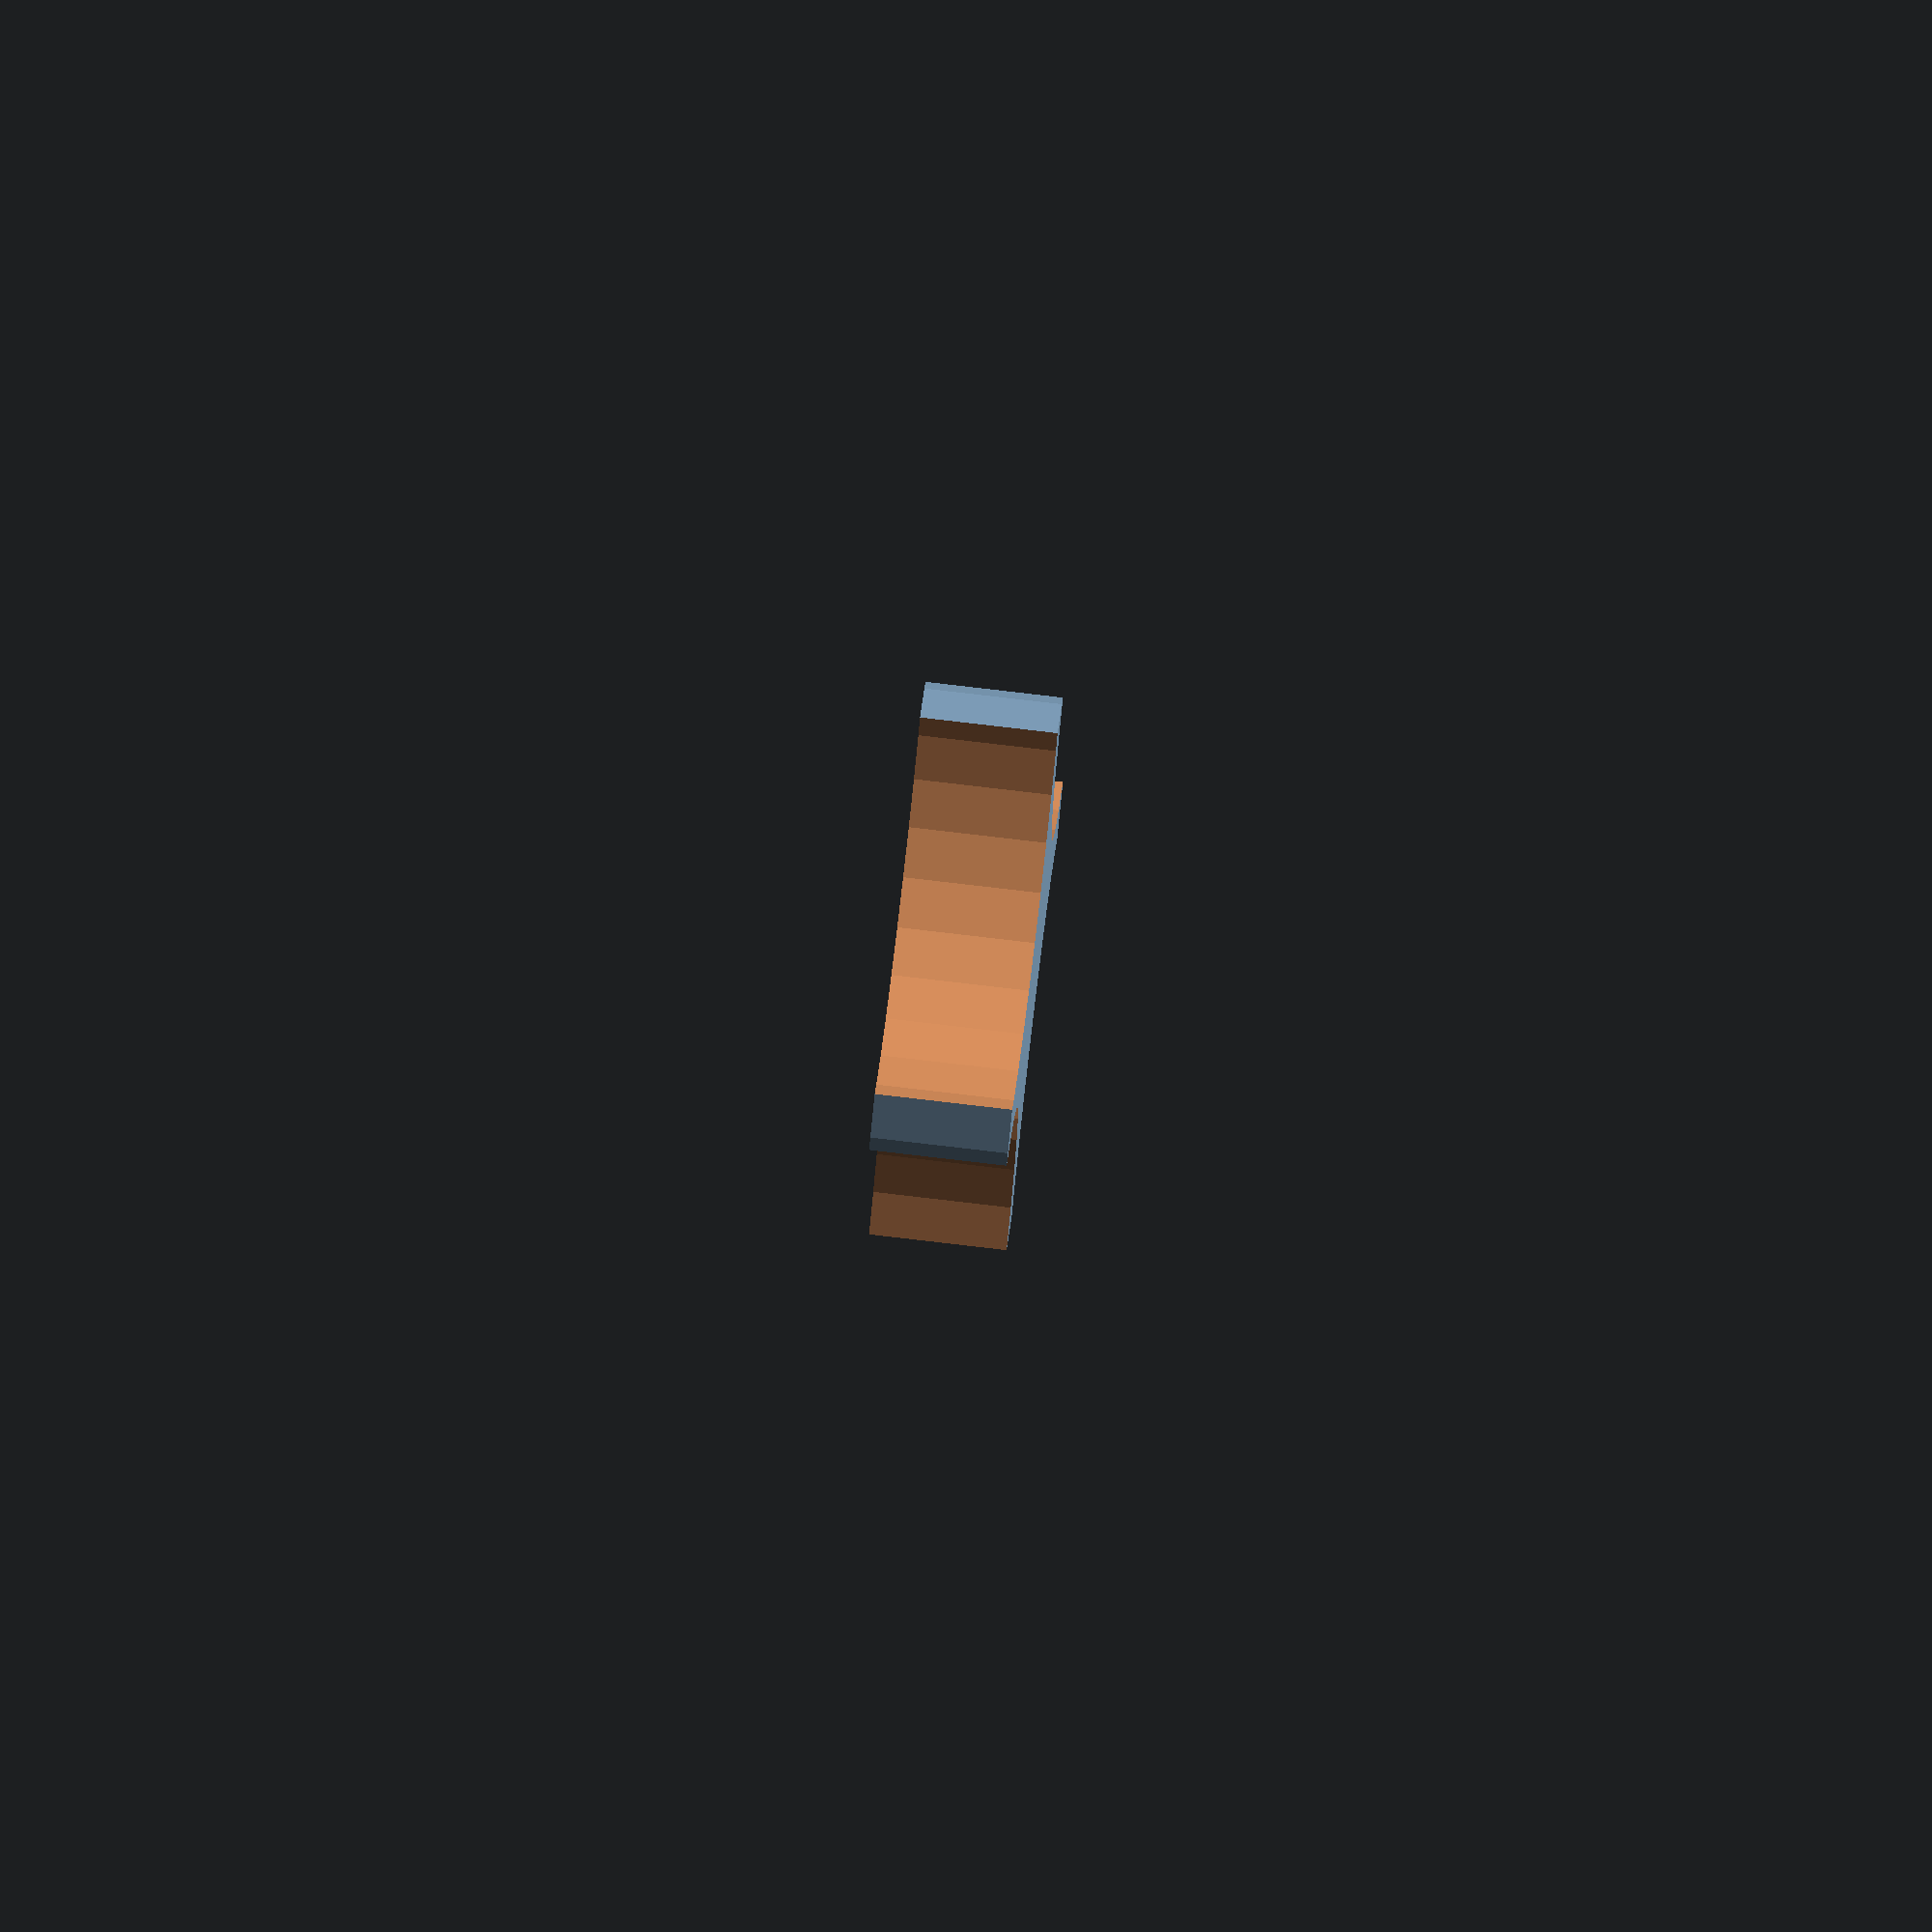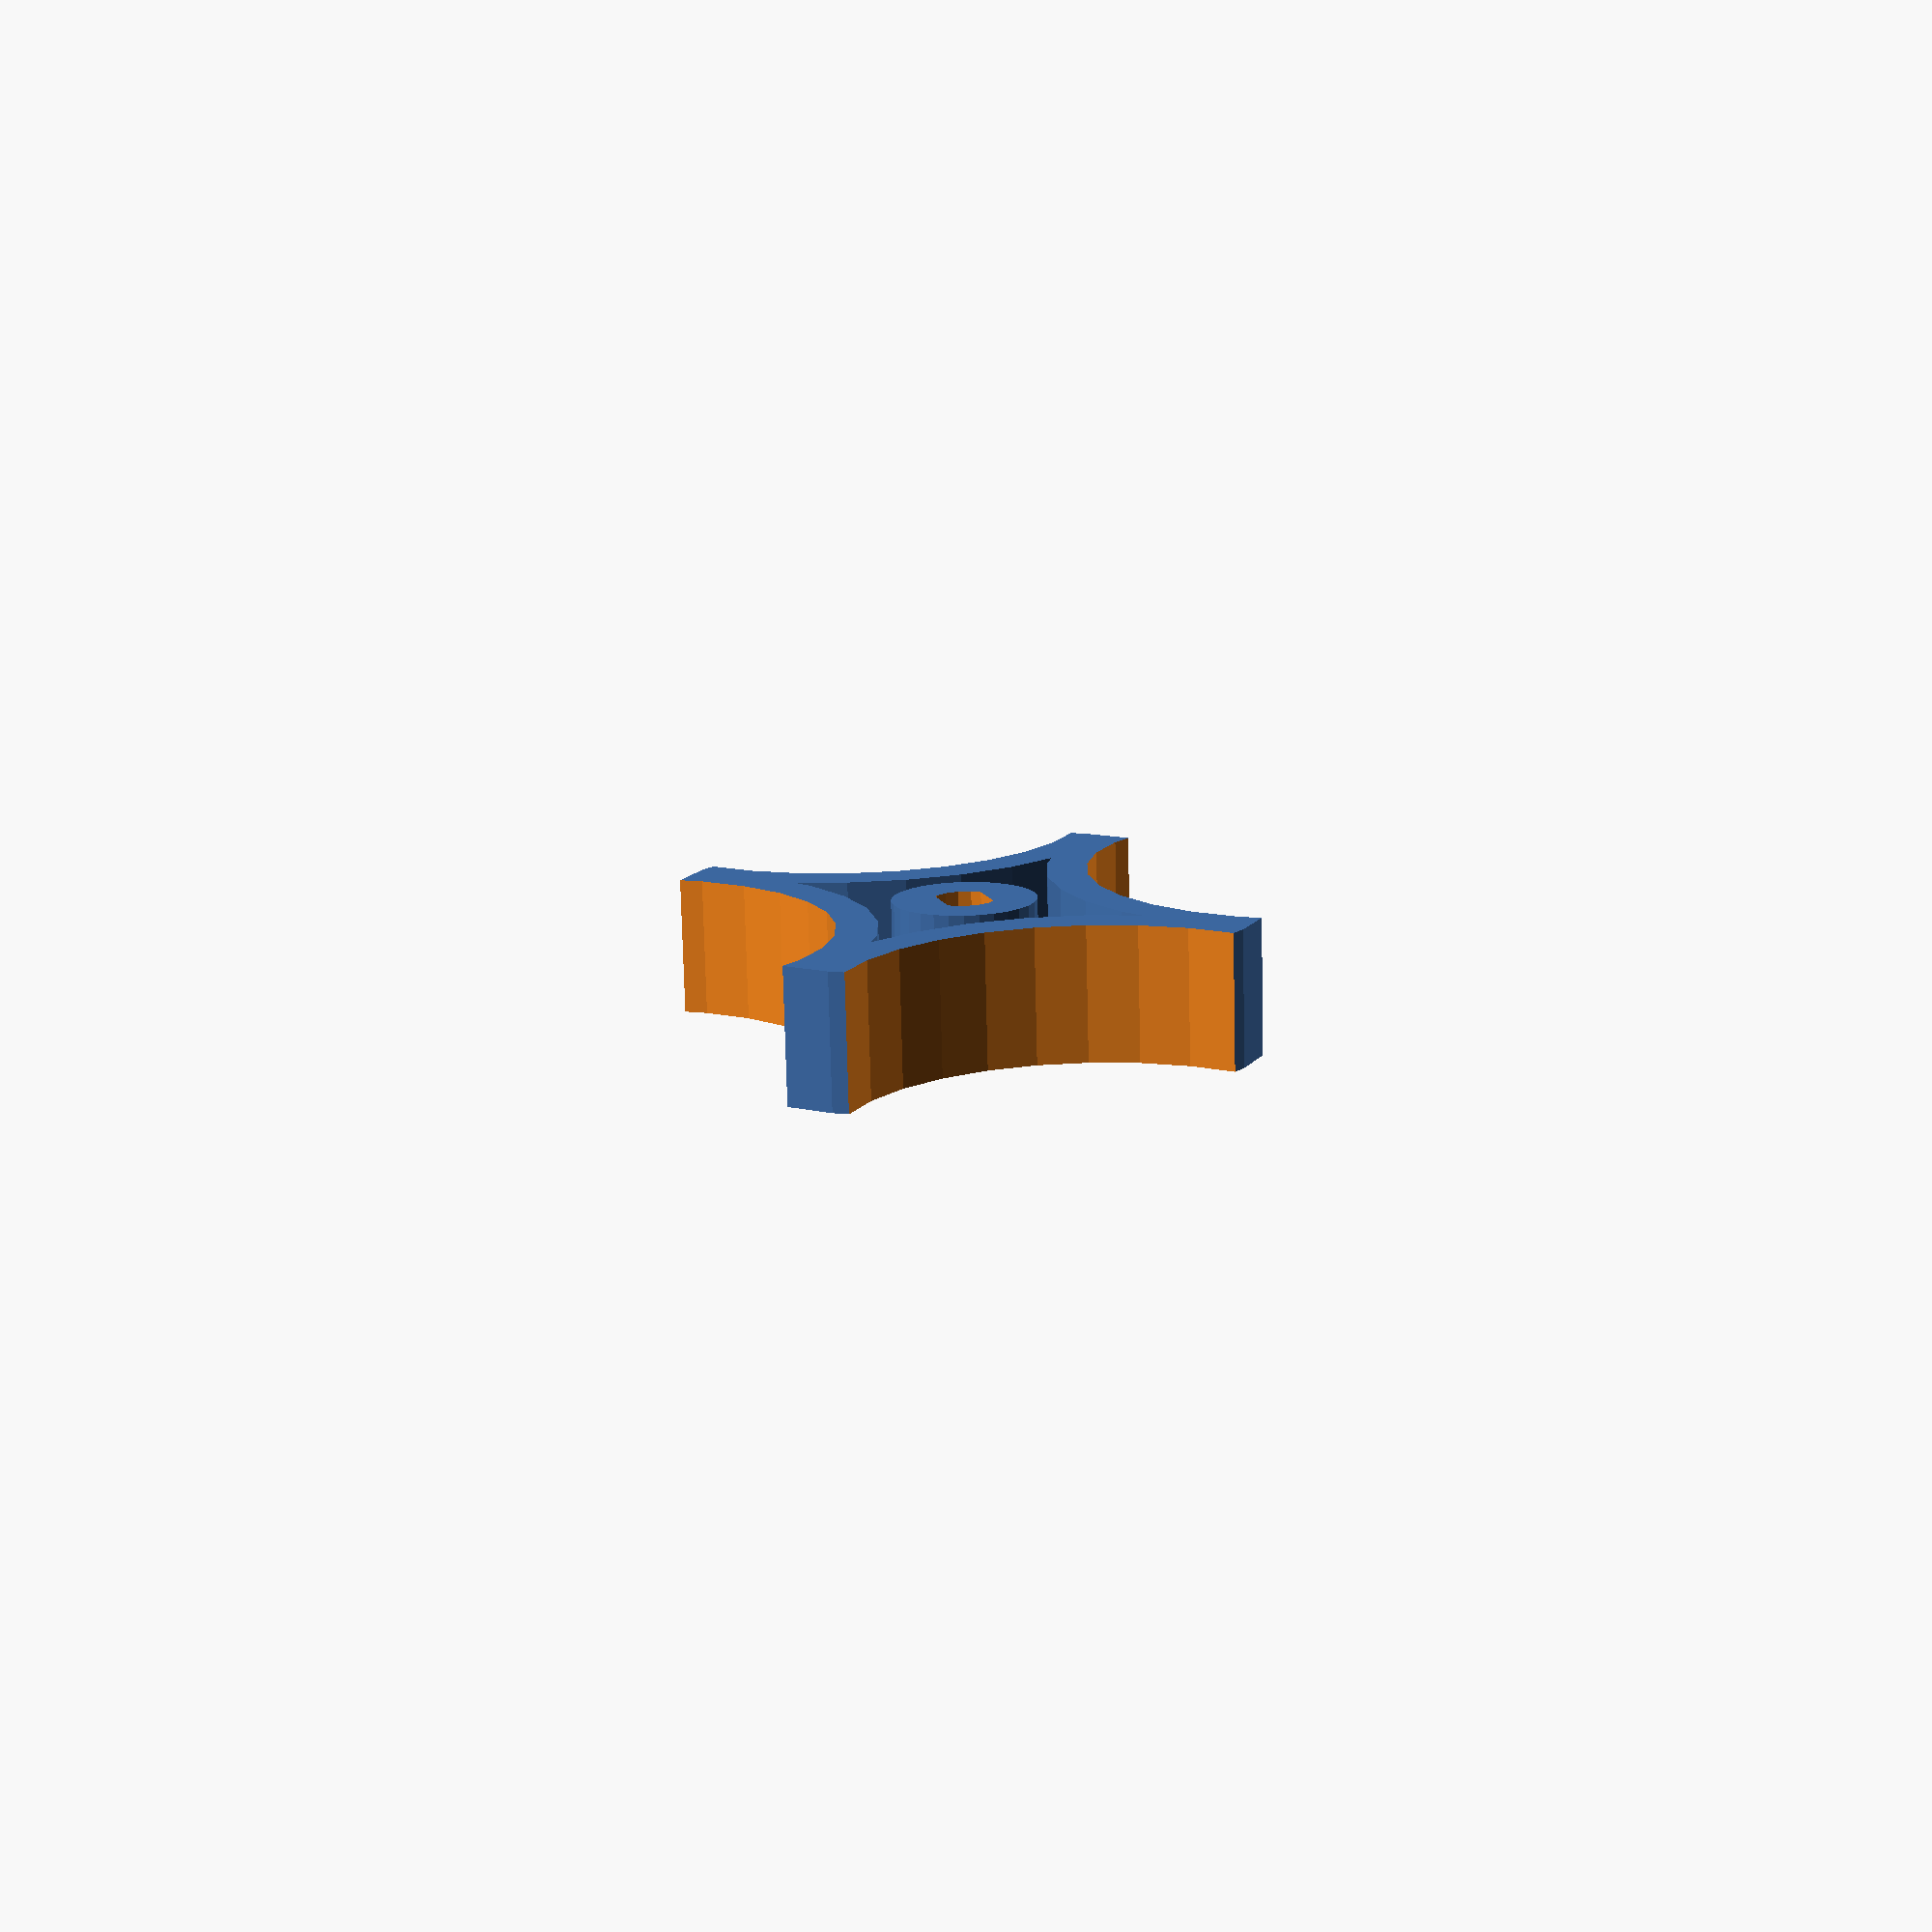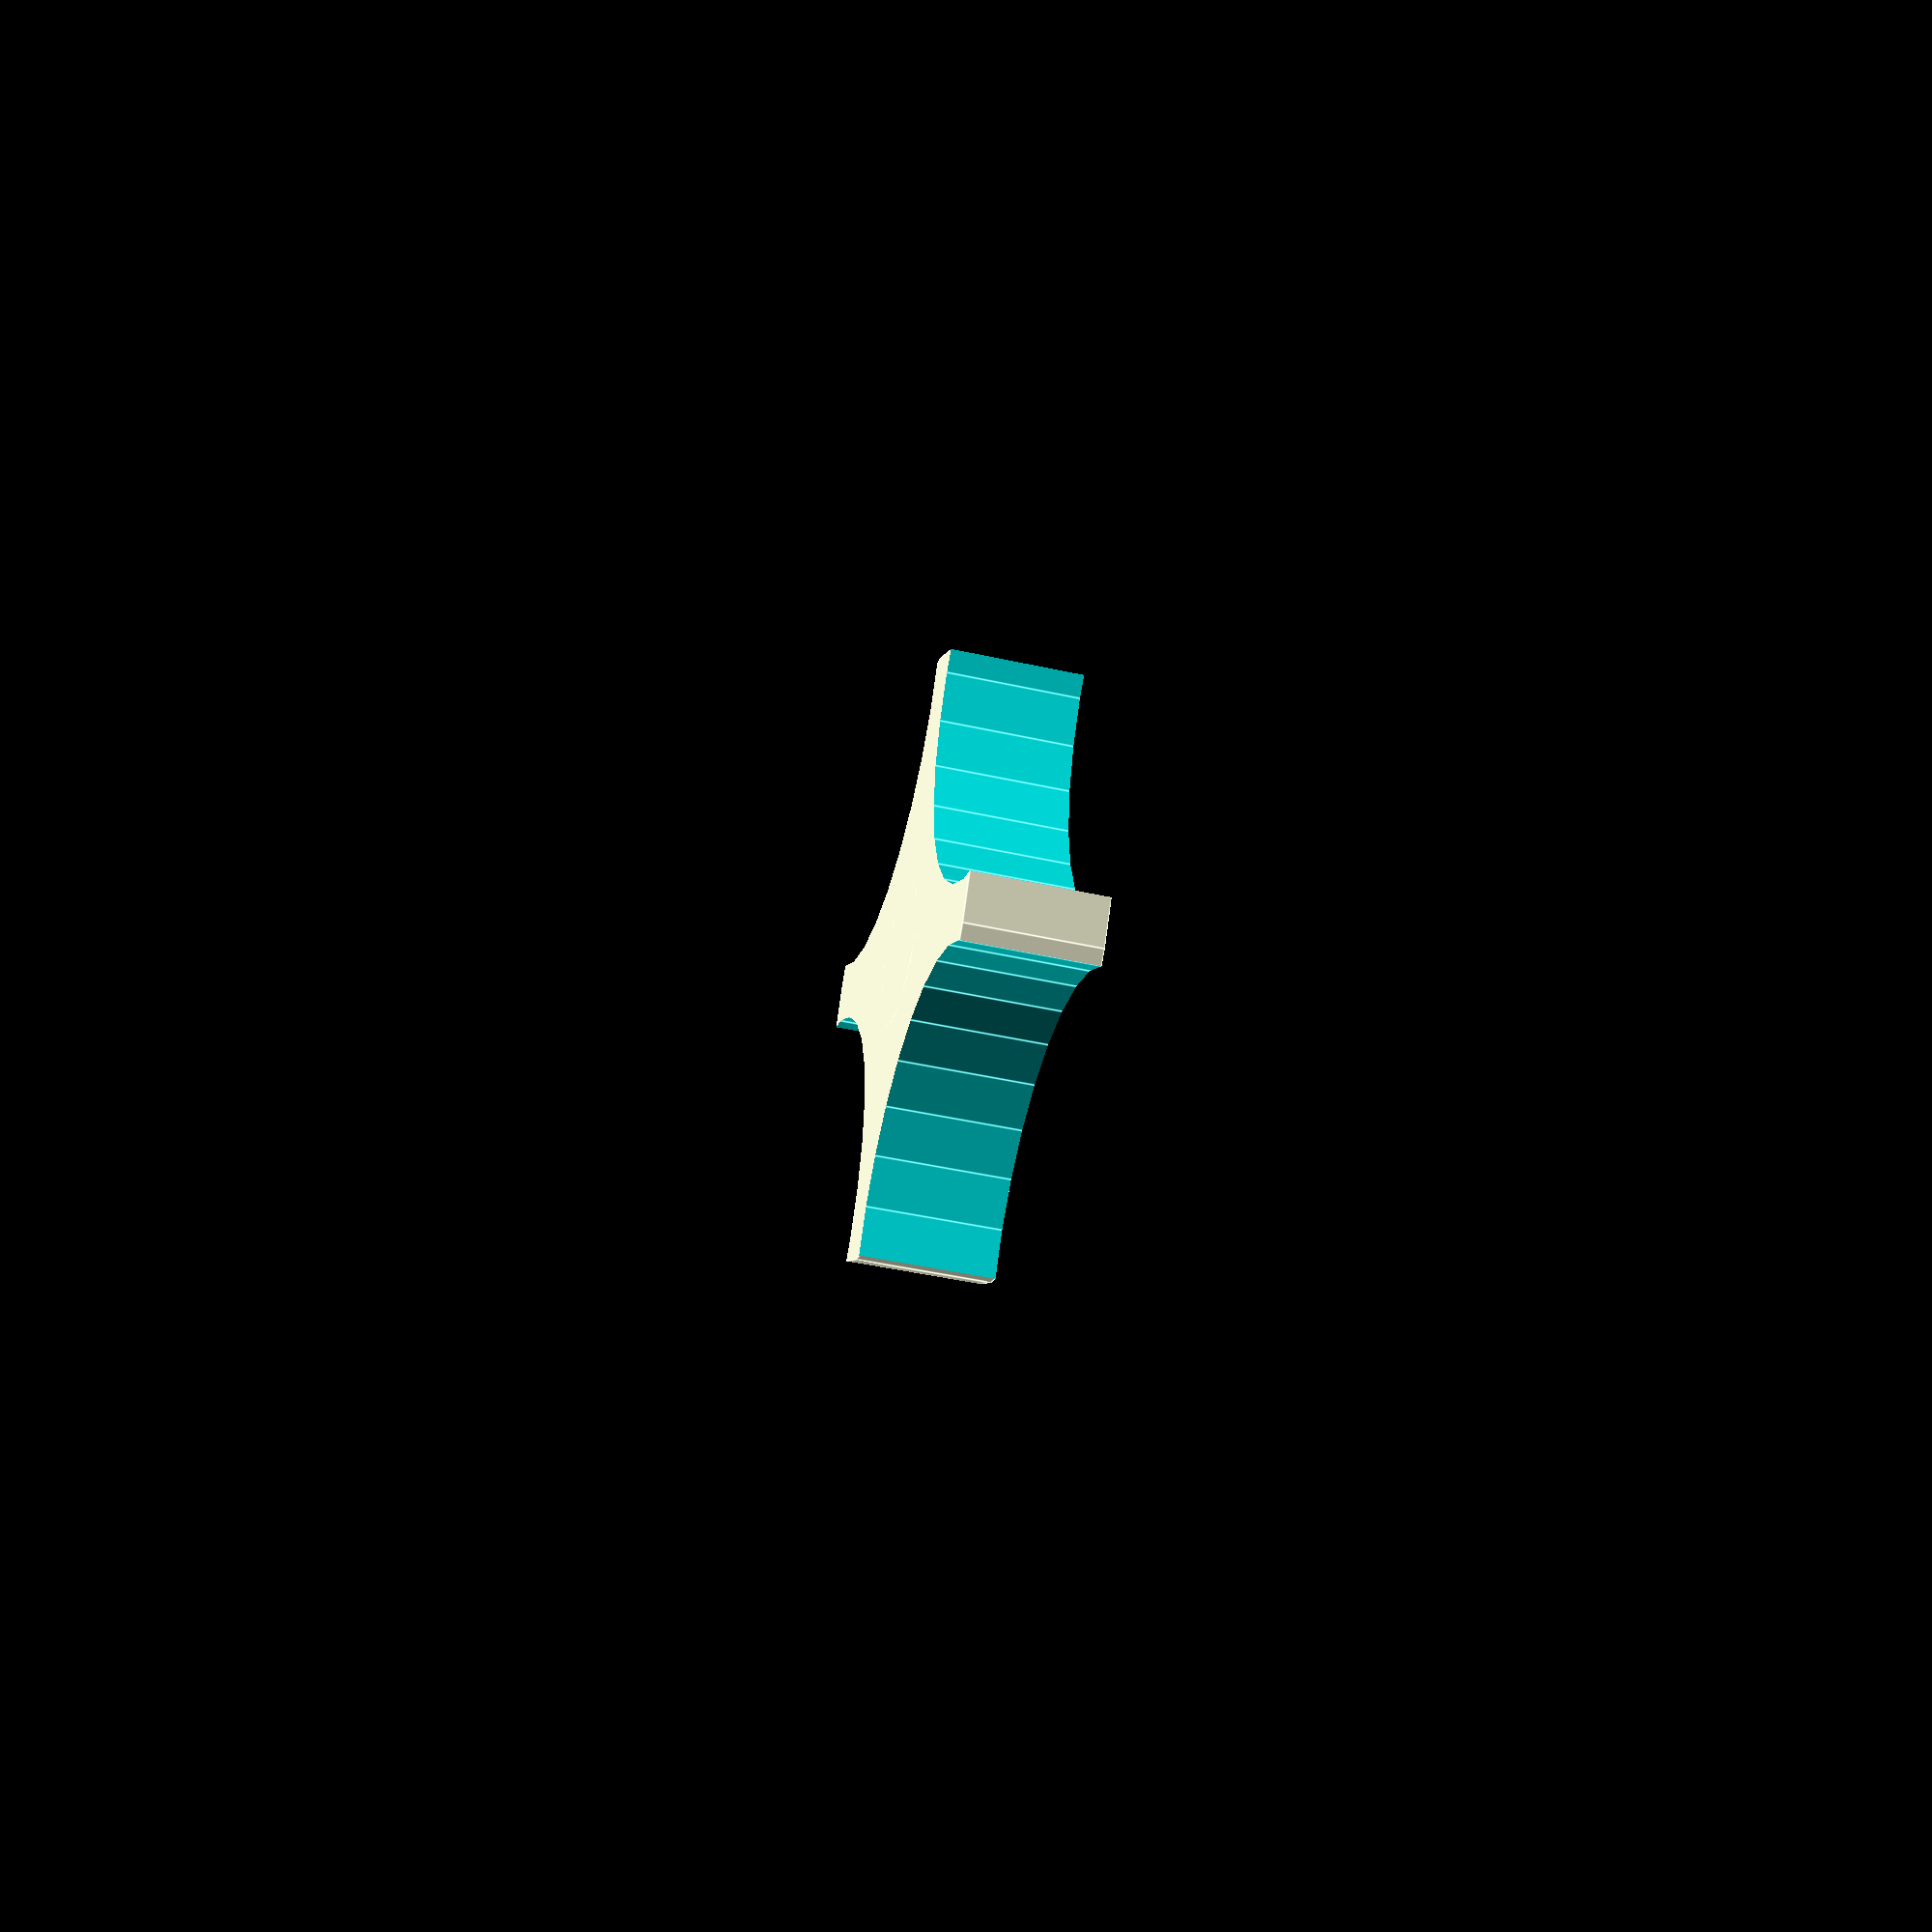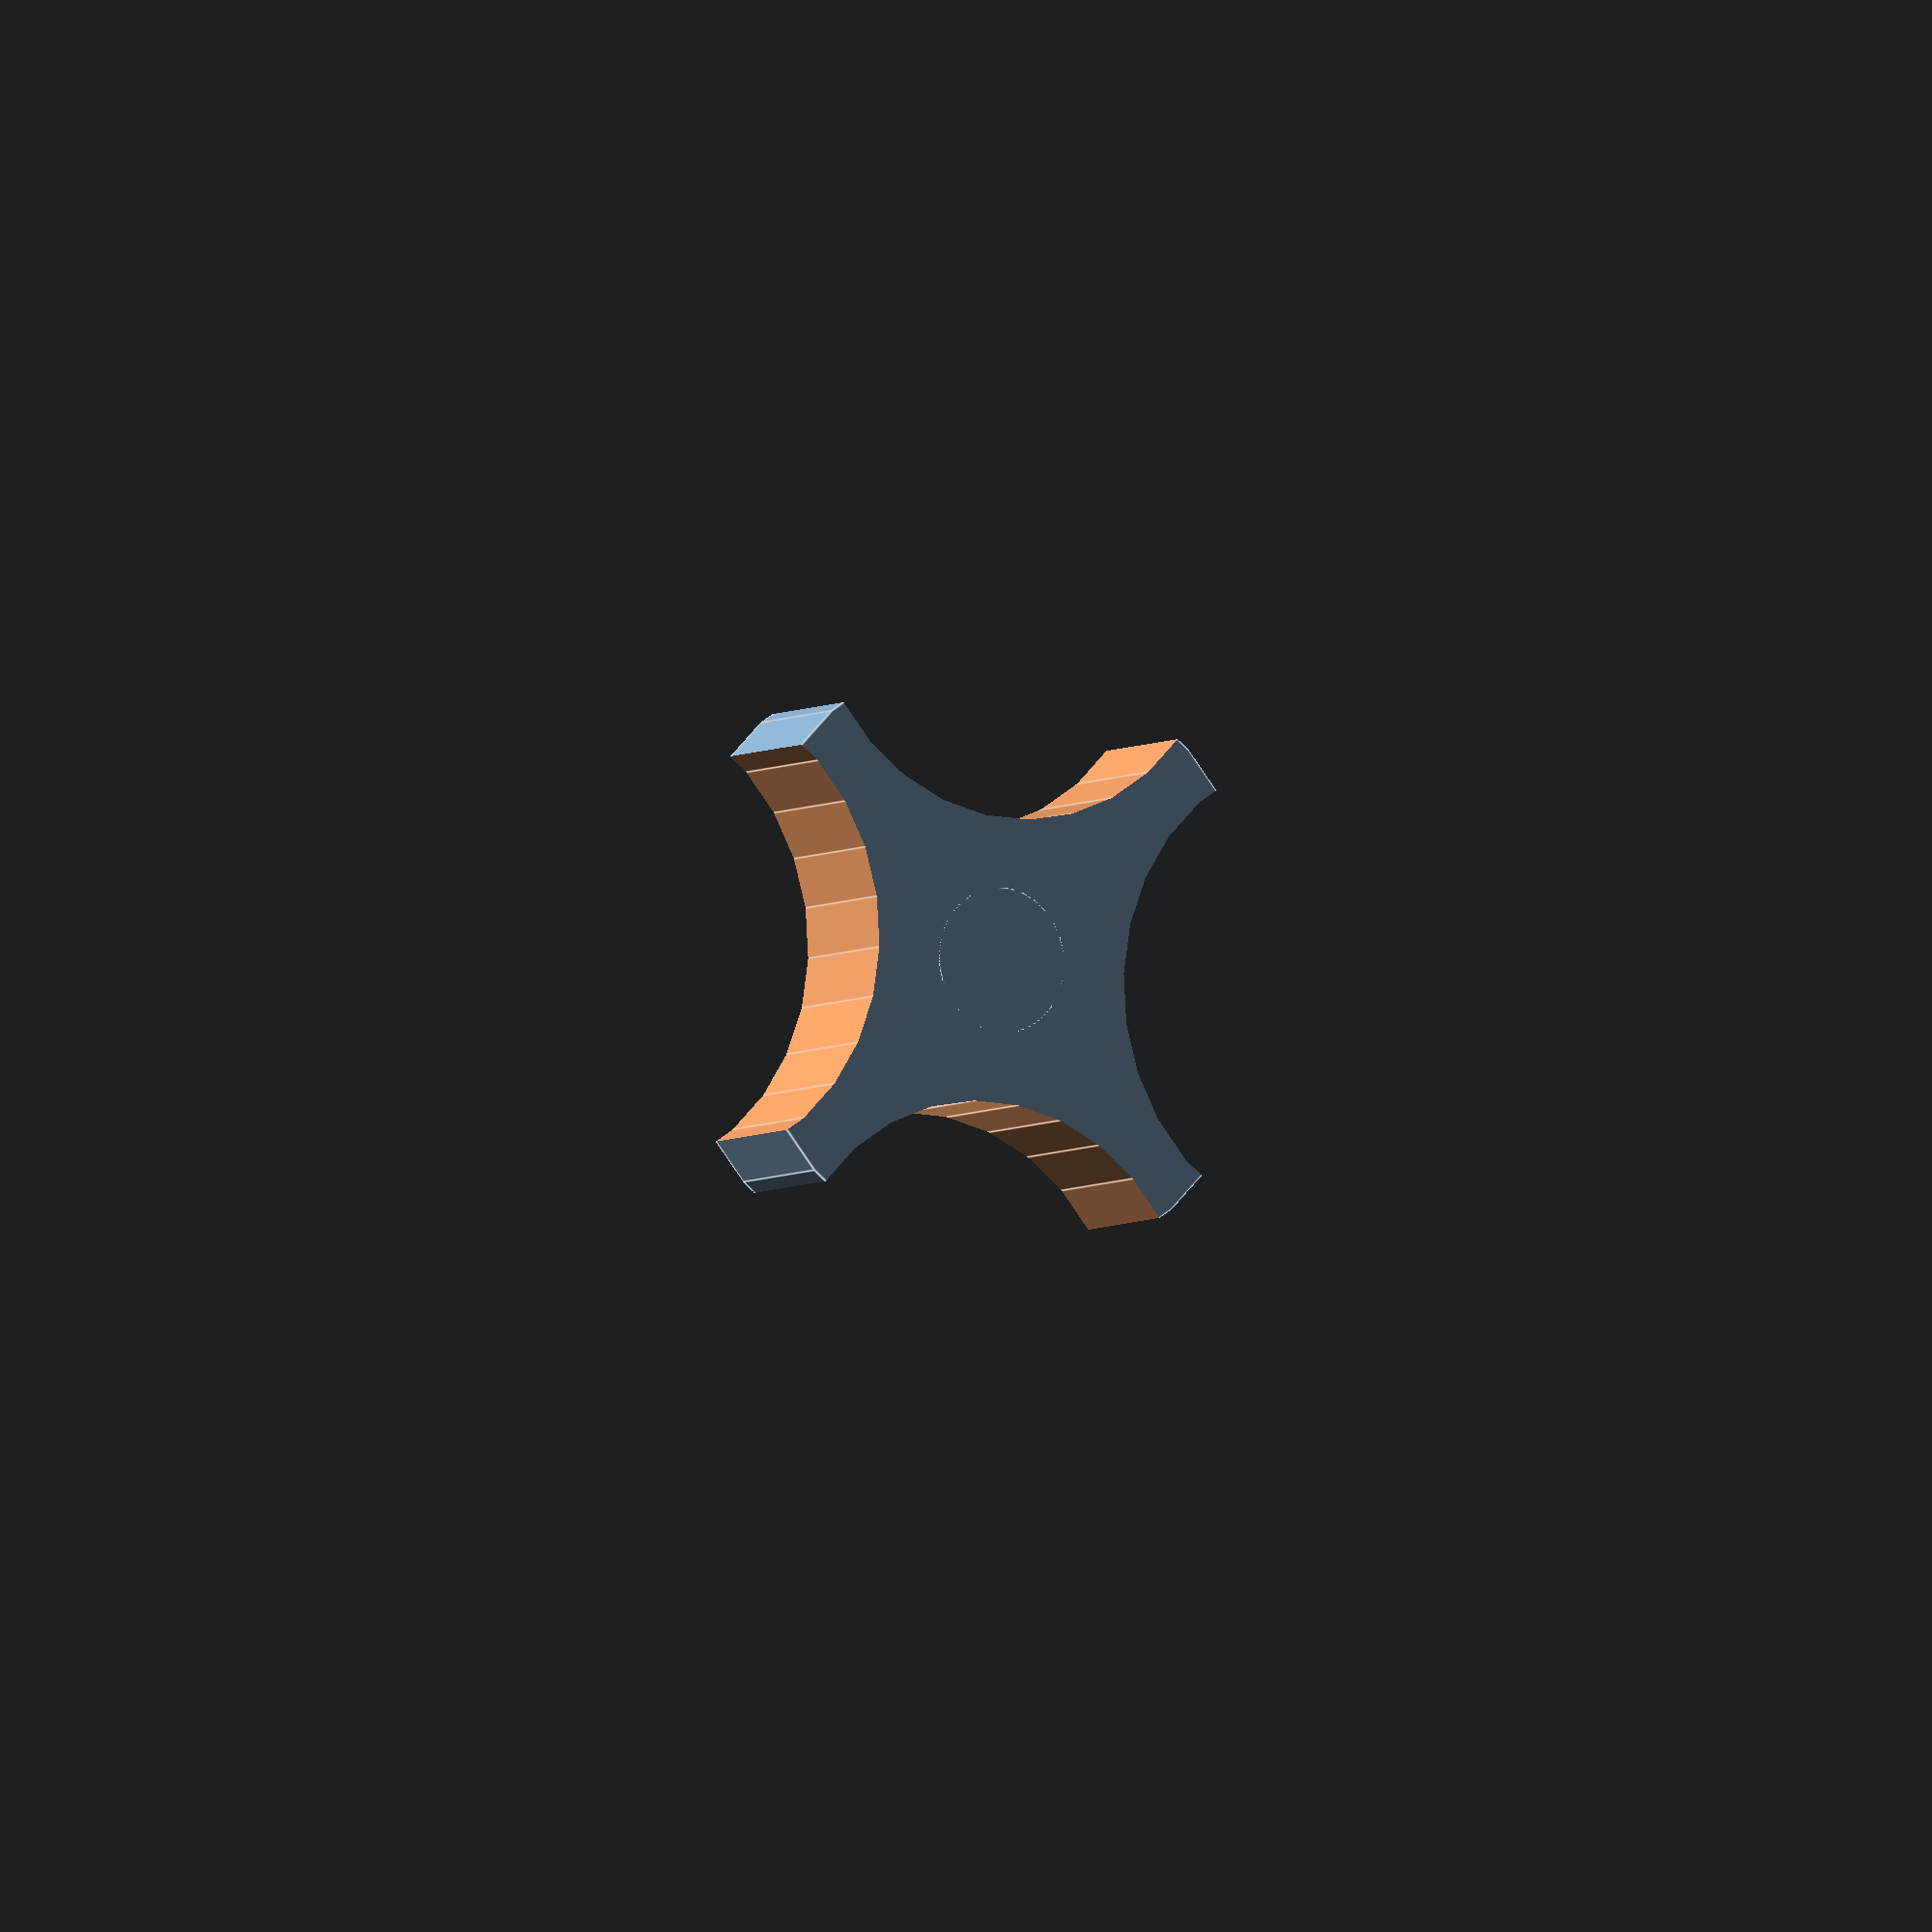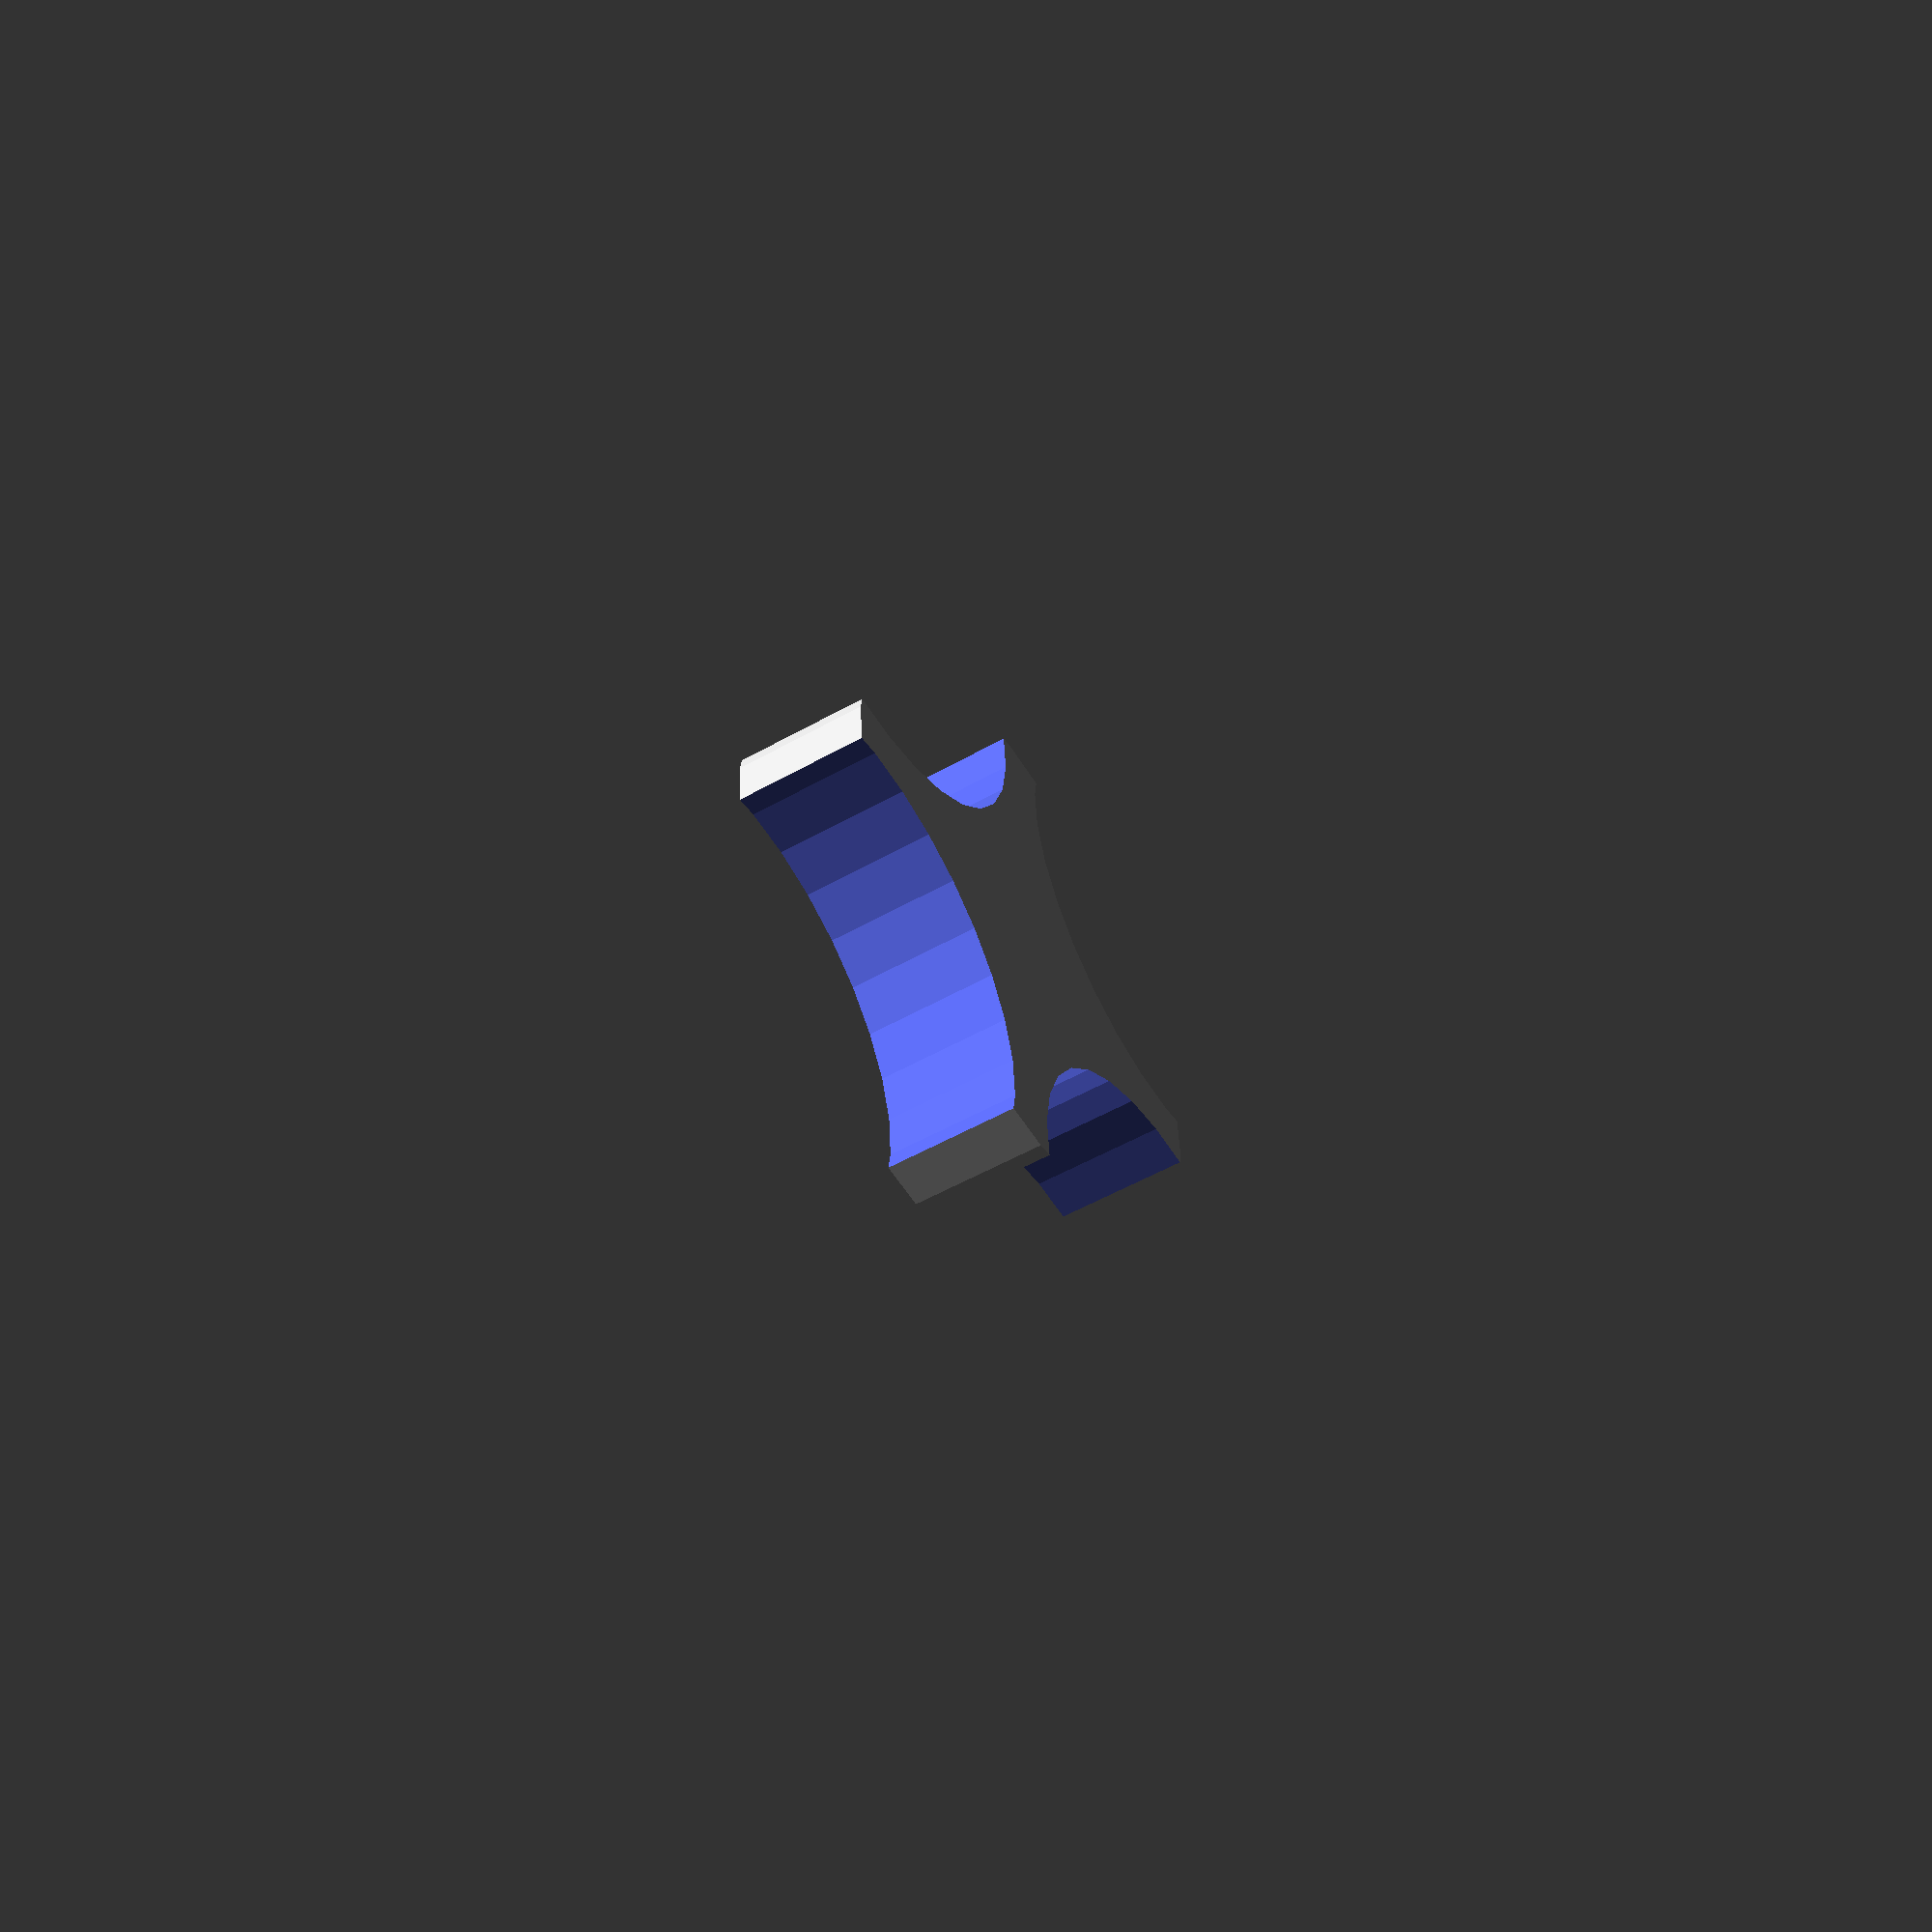
<openscad>
thickness=20;
outer_r=45;
knob_r=35;
bolt_r=4.6;
wall_thickness=6;
square_ratio=1.5;


union(){
	difference(){
		cylinder(r=bolt_r+wall_thickness,h=thickness);
		intersection(){
			translate([0,0,wall_thickness])cylinder(r=bolt_r,h=thickness);
			translate([-square_ratio*.5*bolt_r,-bolt_r*2,wall_thickness])cube([square_ratio*bolt_r,bolt_r*4,thickness]);
		}
	}
	intersection(){
		difference(){
			union(){
				difference(){
					cylinder(r=outer_r,h=thickness);
					translate([0,0,wall_thickness])cylinder(r=outer_r-wall_thickness,h=thickness);
					}
				translate([(outer_r+bolt_r+wall_thickness)*sin(90),(outer_r+bolt_r+wall_thickness)*cos(90),0])cylinder(r=knob_r+wall_thickness,h=thickness);
				translate([(outer_r+bolt_r+wall_thickness)*sin(180),(outer_r+bolt_r+wall_thickness)*cos(180),0])cylinder(r=knob_r+wall_thickness,h=thickness);
				translate([(outer_r+bolt_r+wall_thickness)*sin(270),(outer_r+bolt_r+wall_thickness)*cos(270),0])cylinder(r=knob_r+wall_thickness,h=thickness);
				translate([(outer_r+bolt_r+wall_thickness)*sin(360),(outer_r+bolt_r+wall_thickness)*cos(360),0])cylinder(r=knob_r+wall_thickness,h=thickness);
			}

			translate([(outer_r+bolt_r+wall_thickness)*sin(90),(outer_r+bolt_r+wall_thickness)*cos(90),-wall_thickness])cylinder(r=knob_r,h=thickness+wall_thickness*2);
			translate([(outer_r+bolt_r+wall_thickness)*sin(180),(outer_r+bolt_r+wall_thickness)*cos(180),-wall_thickness])cylinder(r=knob_r,h=thickness+wall_thickness*2);
			translate([(outer_r+bolt_r+wall_thickness)*sin(270),(outer_r+bolt_r+wall_thickness)*cos(270),-wall_thickness])cylinder(r=knob_r,h=thickness+wall_thickness*2);
			translate([(outer_r+bolt_r+wall_thickness)*sin(360),(outer_r+bolt_r+wall_thickness)*cos(360),-wall_thickness])cylinder(r=knob_r,h=thickness+wall_thickness*2);
		}
	cylinder(r=outer_r,h=thickness);
	}
}

</openscad>
<views>
elev=282.3 azim=89.8 roll=96.7 proj=o view=wireframe
elev=255.9 azim=342.3 roll=178.6 proj=p view=solid
elev=223.7 azim=190.6 roll=284.9 proj=p view=edges
elev=5.7 azim=357.5 roll=149.0 proj=o view=edges
elev=233.9 azim=46.1 roll=58.9 proj=p view=wireframe
</views>
